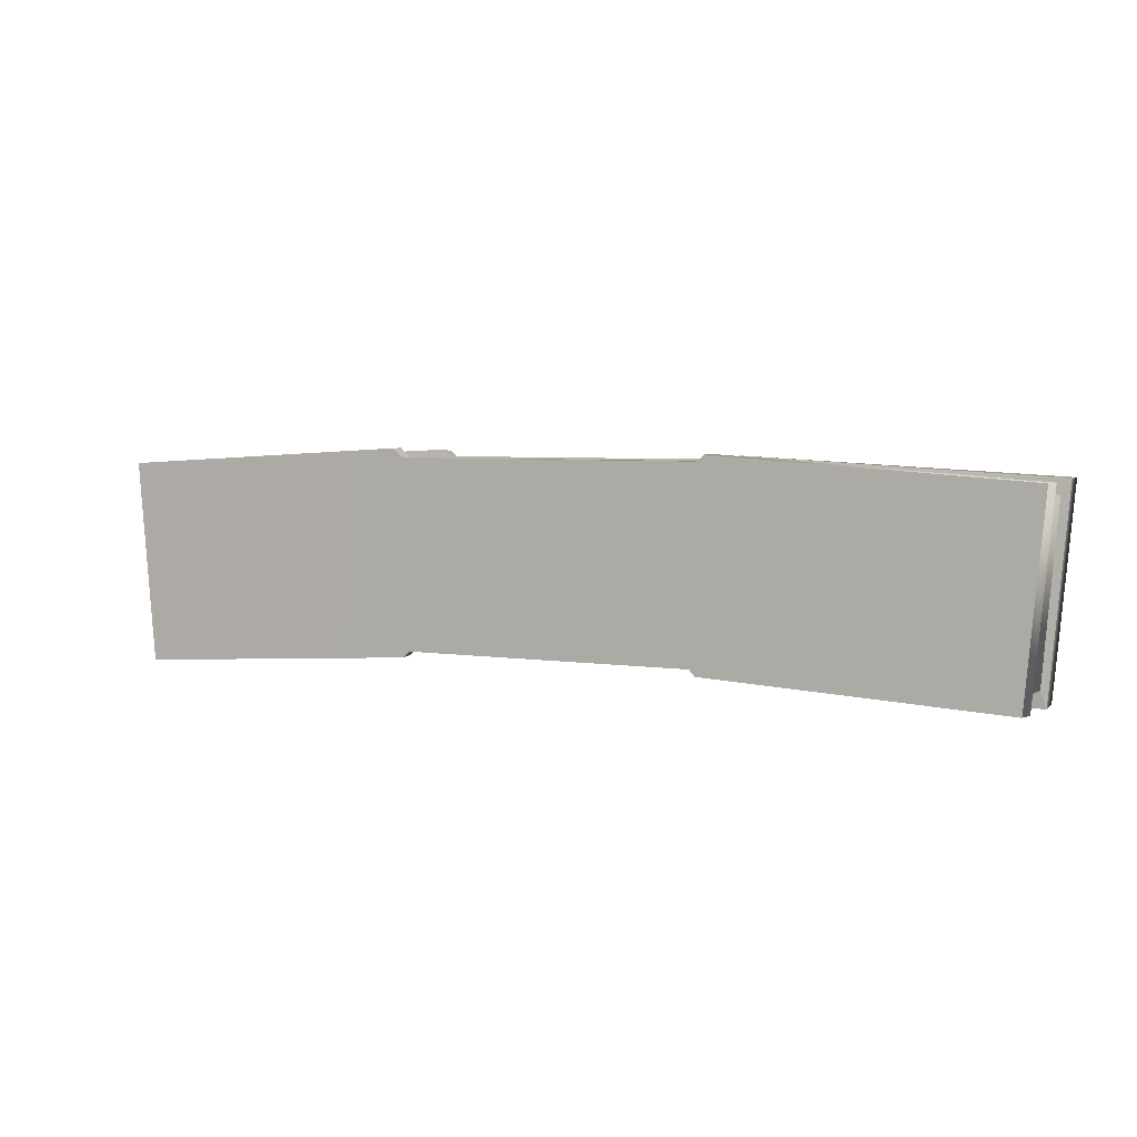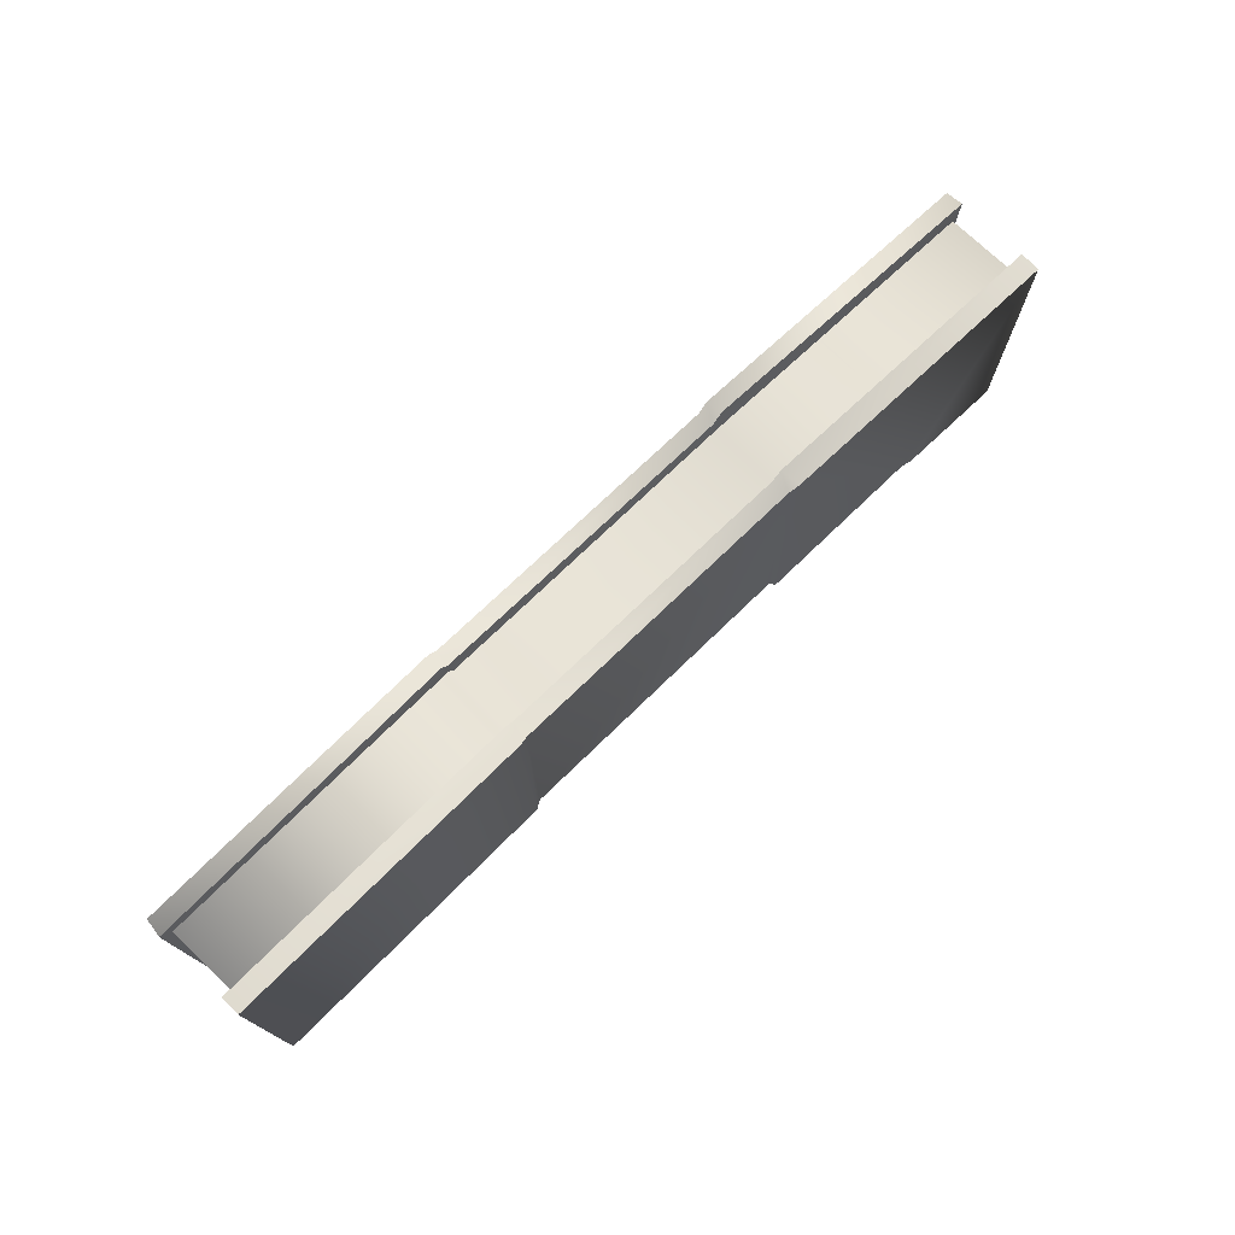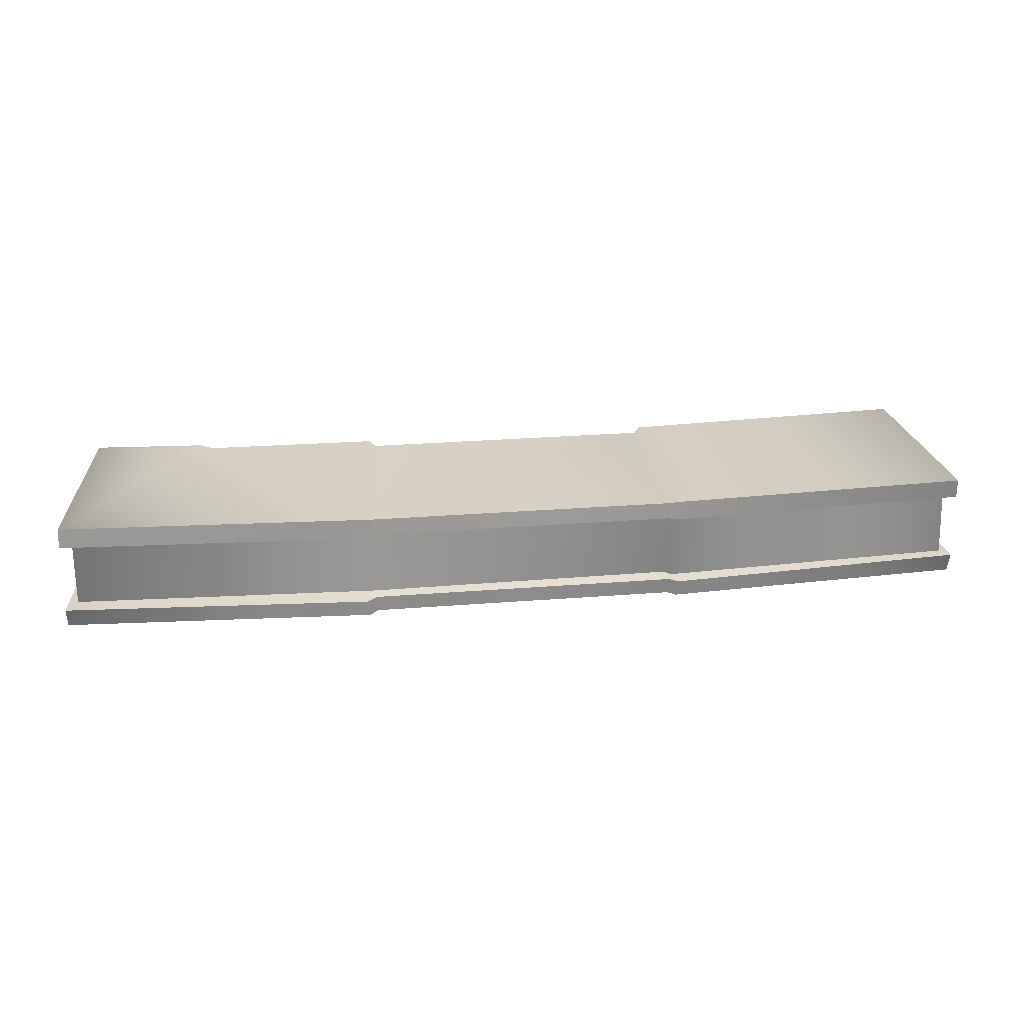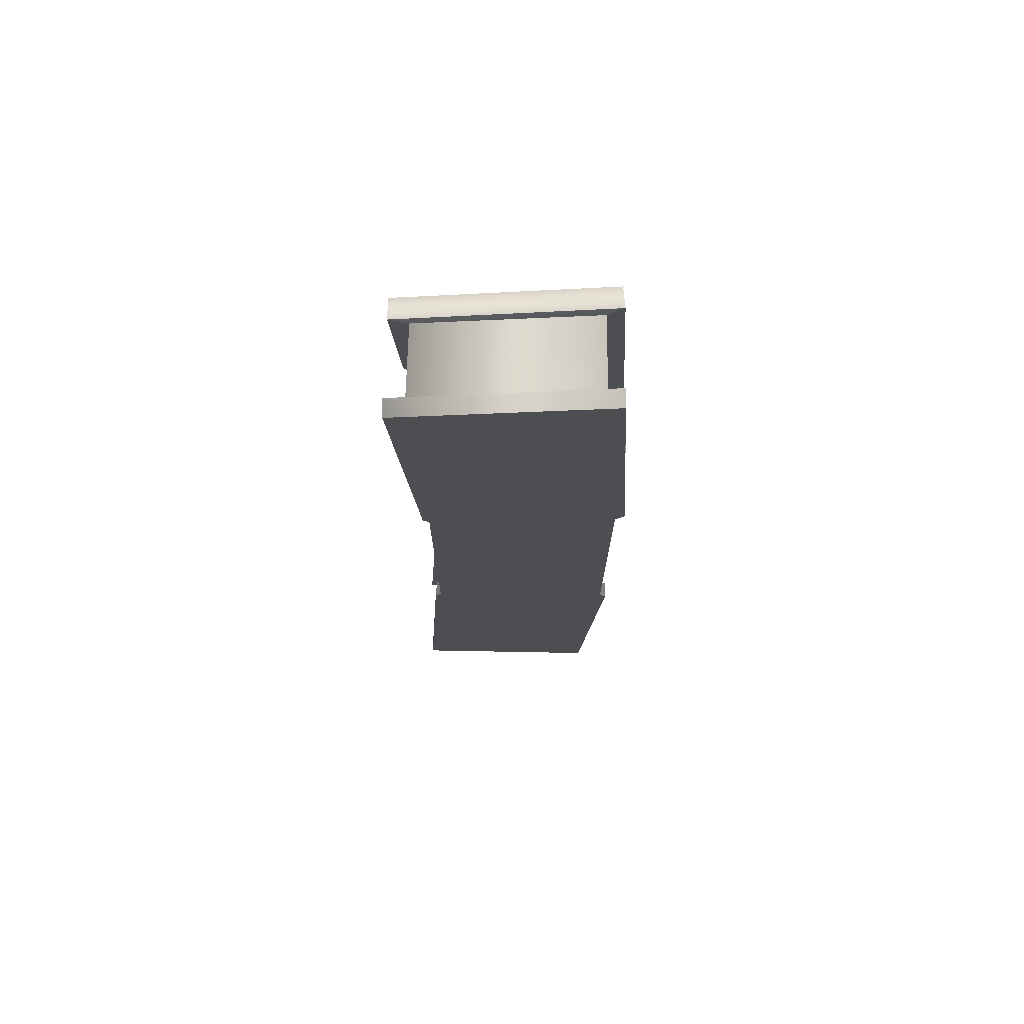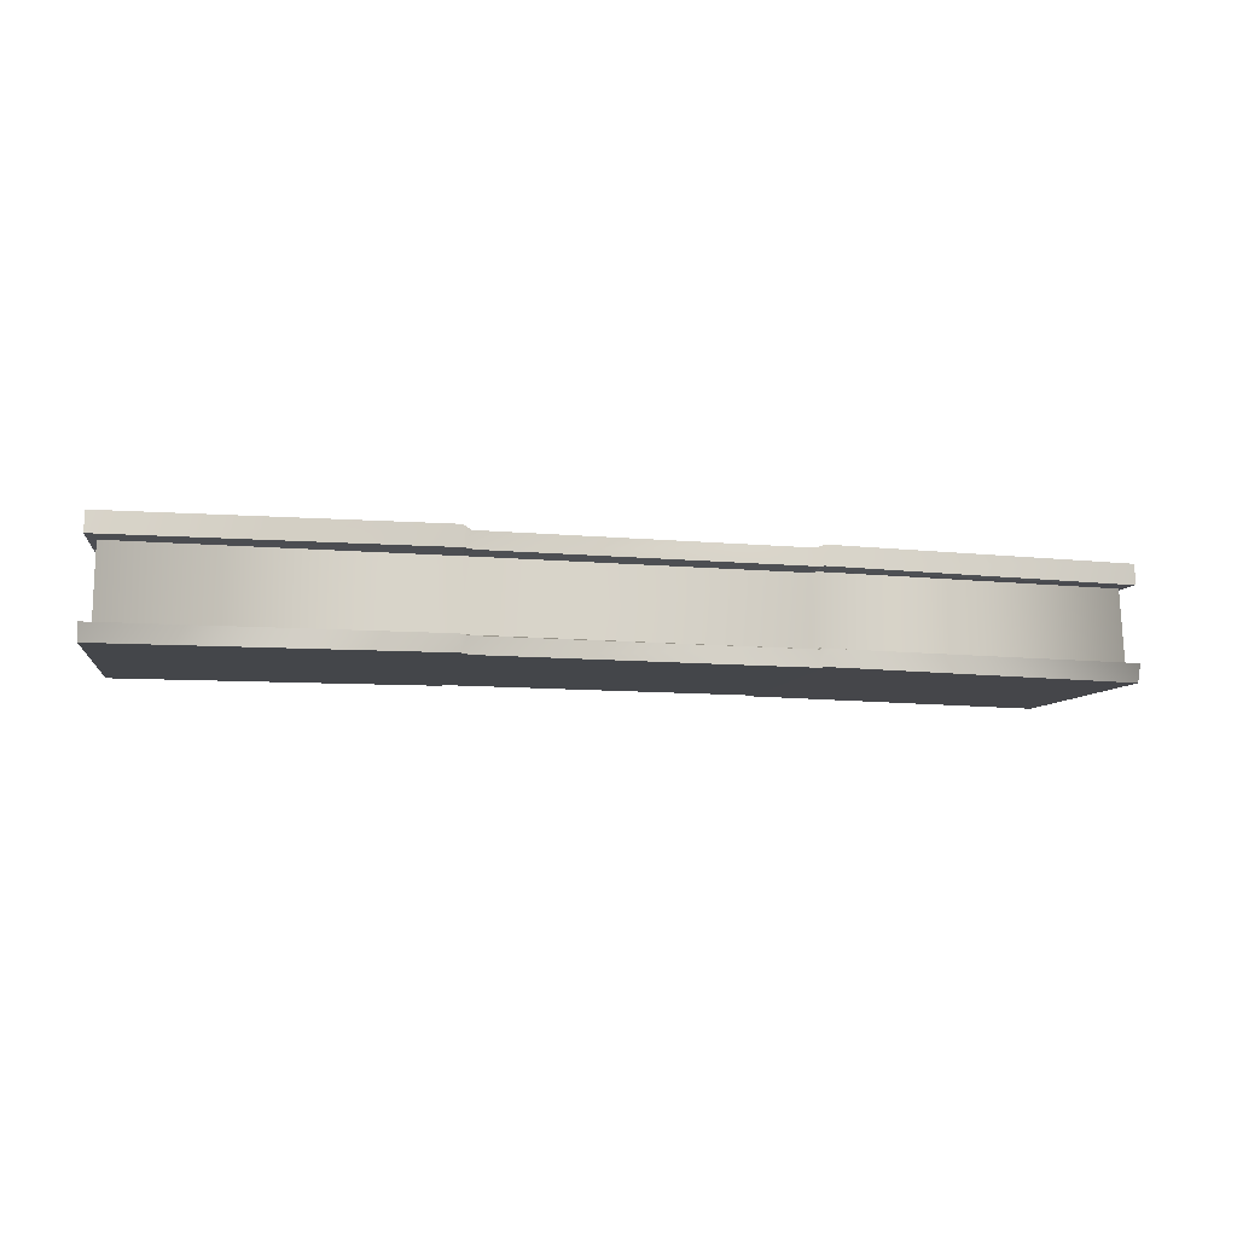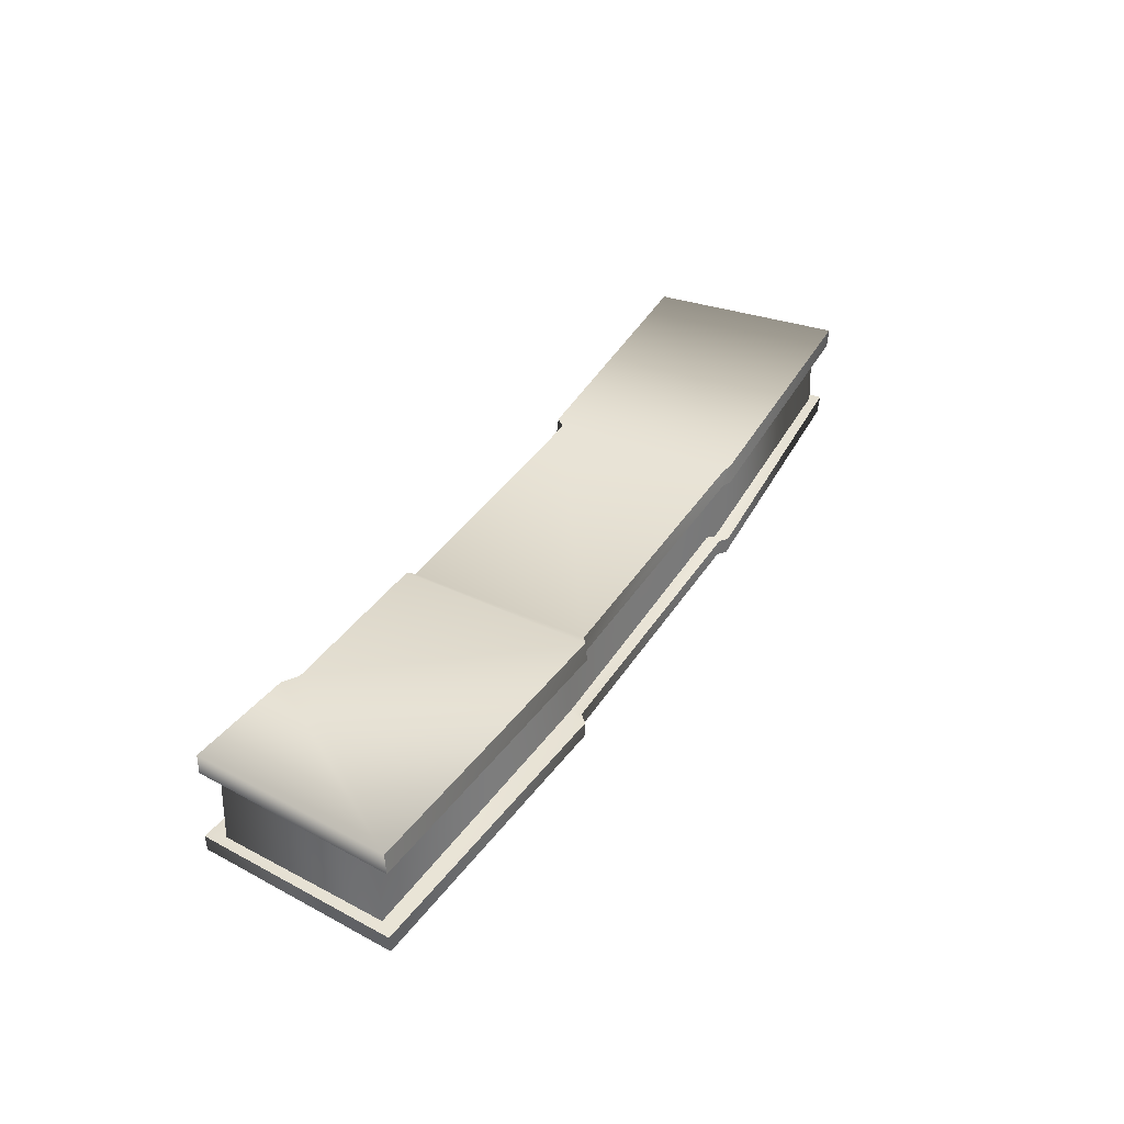
<metadata>
{"format":"obj","ext":"obj","renderer":"f3d","projection":"perspective","resolution":1024,"background":"white","views":[{"elev":2.4,"azim":27.0,"up":"+Z"},{"elev":67.8,"azim":135.3,"up":"+Z"},{"elev":26.2,"azim":-6.2,"up":"+Y"},{"elev":-17.0,"azim":-89.0,"up":"+Y"},{"elev":-9.8,"azim":-12.9,"up":"+Y"},{"elev":36.7,"azim":-60.8,"up":"+Y"}]}
</metadata>
<code>
g El_OutSide_Stone_01
v 1.028 0.3608 -0.5505
v -1.054 0.3608 0.7616
v -1.007 0.3608 -0.5156
v 1.07 0.3608 0.7261
v 1.069 0.3789 -0.6098
v 1.129 0.3789 0.751
v 3.103 0.3789 -0.7666
v 3.243 0.3789 0.6164
v -1.119 0.3843 0.809
v -1.049 0.3843 -0.5579
v -2.245 0.3828 -0.5584
v -3.257 0.3816 0.726
v -2.347 0.3826 -0.6245
v -3.117 0.3816 -0.664
v 1.07 0.3608 0.7261
v -1.042 0.2433 0.7697
v -1.054 0.3608 0.7616
v 1.058 0.2433 0.7346
v 1.129 0.3789 0.751
v 1.117 0.2433 0.7596
v 3.243 0.3789 0.6164
v 3.245 0.2417 0.6082
v -1.107 0.2433 0.8172
v -1.119 0.3843 0.809
v -3.261 0.2425 0.7373
v -3.257 0.3816 0.726
v 1.058 0.2433 0.7346
v -1.081 0.2262 0.6495
v -1.042 0.2433 0.7697
v 1.065 0.2262 0.6149
v -3.189 0.2301 0.6295
v -1.107 0.2433 0.8172
v -3.261 0.2425 0.7373
v 1.065 0.2262 0.6149
v -1.082 -0.2498 0.6885
v -1.081 0.2262 0.6495
v 1.066 -0.2498 0.6293
v -3.196 -0.2498 0.6304
v -3.189 0.2301 0.6295
v 1.103 0.2262 0.66
v 1.104 -0.2498 0.6744
v 3.179 0.234 0.5095
v 3.196 -0.2498 0.5204
v 1.066 -0.2498 0.6293
v -1.066 -0.2656 0.7581
v -1.082 -0.2498 0.6885
v 1.088 -0.2656 0.7186
v 1.104 -0.2498 0.6744
v 1.142 -0.2656 0.7617
v 3.196 -0.2498 0.5204
v 3.27 -0.2577 0.5831
v -1.131 -0.2656 0.8202
v -3.275 -0.2616 0.7279
v -3.196 -0.2498 0.6304
v 1.088 -0.2656 0.7186
v -1.054 -0.3781 0.7534
v -1.066 -0.2656 0.7581
v 1.076 -0.3781 0.7143
v 1.142 -0.2656 0.7617
v 1.13 -0.3781 0.7574
v 3.252 -0.3843 0.5786
v 3.27 -0.2577 0.5831
v -1.12 -0.3781 0.8155
v -1.131 -0.2656 0.8202
v -3.267 -0.3812 0.7275
v -3.275 -0.2616 0.7279
v 1.076 -0.3781 0.7143
v -1.007 -0.3781 -0.5412
v -1.054 -0.3781 0.7534
v 1.027 -0.3781 -0.5761
v 1.13 -0.3781 0.7574
v 1.069 -0.3781 -0.6205
v 3.252 -0.3843 0.5786
v 3.115 -0.3843 -0.7665
v -1.049 -0.3781 -0.5835
v -1.12 -0.3781 0.8155
v -3.13 -0.3812 -0.6807
v -3.267 -0.3812 0.7275
v 1.103 0.2262 0.66
v 3.245 0.2417 0.6082
v 3.179 0.234 0.5095
v 3.245 0.2417 0.6082
v 1.103 0.2262 0.66
v 1.117 0.2433 0.7596
v 1.028 0.3608 -0.5505
v -0.9952 0.2433 -0.5274
v 1.015 0.2433 -0.5619
v -1.007 0.3608 -0.5156
v 1.057 0.2433 -0.6212
v 1.069 0.3789 -0.6098
v 3.103 0.3789 -0.7666
v 3.106 0.2417 -0.7828
v -1.049 0.3843 -0.5579
v -1.037 0.2433 -0.5697
v -2.254 0.2428 -0.5776
v -2.245 0.3828 -0.5584
v -2.347 0.3826 -0.6245
v -2.349 0.2428 -0.6306
v -3.117 0.3816 -0.664
v -3.118 0.2425 -0.6663
v 1.015 0.2433 -0.5619
v -1.033 0.2262 -0.4093
v 1.038 0.2262 -0.444
v -0.9952 0.2433 -0.5274
v -1.037 0.2433 -0.5697
v -2.169 0.2284 -0.4801
v -2.254 0.2428 -0.5776
v -2.349 0.2428 -0.6306
v -3.085 0.2301 -0.5372
v -3.118 0.2425 -0.6663
v 1.038 0.2262 -0.444
v -1.032 -0.2498 -0.4237
v 1.037 -0.2498 -0.4585
v -1.033 0.2262 -0.4093
v -3.091 -0.2498 -0.5522
v -2.169 0.2284 -0.4801
v 1.065 -0.2498 -0.5361
v 1.065 0.2262 -0.5217
v 3.068 0.234 -0.6695
v 3.083 -0.2498 -0.6612
v -3.085 0.2301 -0.5372
v 1.037 -0.2498 -0.4585
v -1.018 -0.2656 -0.5318
v 1.039 -0.2656 -0.5671
v -1.032 -0.2498 -0.4237
v -3.139 -0.2616 -0.6807
v -1.06 -0.2656 -0.5741
v -3.091 -0.2498 -0.5522
v 1.039 -0.2656 -0.5671
v -1.007 -0.3781 -0.5412
v 1.027 -0.3781 -0.5761
v -1.018 -0.2656 -0.5318
v 1.069 -0.3781 -0.6205
v 1.08 -0.2656 -0.6114
v -1.06 -0.2656 -0.5741
v -1.049 -0.3781 -0.5835
v -3.13 -0.3812 -0.6807
v -3.139 -0.2616 -0.6807
v 3.131 -0.2577 -0.767
v 3.115 -0.3843 -0.7665
v -2.169 0.2284 -0.4801
v -2.254 0.2428 -0.5776
v -2.349 0.2428 -0.6306
v 1.065 0.2262 -0.5217
v 3.106 0.2417 -0.7828
v 1.057 0.2433 -0.6212
v 3.106 0.2417 -0.7828
v 1.065 0.2262 -0.5217
v 3.068 0.234 -0.6695
v 1.065 0.2262 0.6149
v 1.117 0.2433 0.7596
v 1.103 0.2262 0.66
v 1.117 0.2433 0.7596
v 1.065 0.2262 0.6149
v 1.058 0.2433 0.7346
v 1.015 0.2433 -0.5619
v 1.065 0.2262 -0.5217
v 1.057 0.2433 -0.6212
v 1.065 0.2262 -0.5217
v 1.015 0.2433 -0.5619
v 1.038 0.2262 -0.444
v 1.037 -0.2498 -0.4585
v 1.08 -0.2656 -0.6114
v 1.065 -0.2498 -0.5361
v 1.08 -0.2656 -0.6114
v 1.037 -0.2498 -0.4585
v 1.039 -0.2656 -0.5671
v -1.042 0.2433 0.7697
v -1.081 0.2262 0.6495
v -1.107 0.2433 0.8172
v -1.033 0.2262 -0.4093
v -0.9952 0.2433 -0.5274
v -1.037 0.2433 -0.5697
v -1.018 -0.2656 -0.5318
v -1.032 -0.2498 -0.4237
v -1.06 -0.2656 -0.5741
v 1.08 -0.2656 -0.6114
v 3.083 -0.2498 -0.6612
v 1.065 -0.2498 -0.5361
v 3.083 -0.2498 -0.6612
v 1.08 -0.2656 -0.6114
v 3.131 -0.2577 -0.767
v 3.103 0.3789 -0.7666
v 3.245 0.2417 0.6082
v 3.243 0.3789 0.6164
v 3.106 0.2417 -0.7828
v 3.106 0.2417 -0.7828
v 3.179 0.234 0.5095
v 3.245 0.2417 0.6082
v 3.068 0.234 -0.6695
v 3.179 0.234 0.5095
v 3.083 -0.2498 -0.6612
v 3.196 -0.2498 0.5204
v 3.068 0.234 -0.6695
v 3.083 -0.2498 -0.6612
v 3.27 -0.2577 0.5831
v 3.196 -0.2498 0.5204
v 3.131 -0.2577 -0.767
v 3.131 -0.2577 -0.767
v 3.252 -0.3843 0.5786
v 3.27 -0.2577 0.5831
v 3.115 -0.3843 -0.7665
v -3.257 0.3816 0.726
v -3.118 0.2425 -0.6663
v -3.117 0.3816 -0.664
v -3.261 0.2425 0.7373
v -3.261 0.2425 0.7373
v -3.085 0.2301 -0.5372
v -3.118 0.2425 -0.6663
v -3.085 0.2301 -0.5372
v -3.261 0.2425 0.7373
v -3.189 0.2301 0.6295
v -3.085 0.2301 -0.5372
v -3.196 -0.2498 0.6304
v -3.091 -0.2498 -0.5522
v -3.189 0.2301 0.6295
v -3.196 -0.2498 0.6304
v -3.139 -0.2616 -0.6807
v -3.091 -0.2498 -0.5522
v -3.275 -0.2616 0.7279
v -3.275 -0.2616 0.7279
v -3.13 -0.3812 -0.6807
v -3.139 -0.2616 -0.6807
v -3.267 -0.3812 0.7275
g El_OutSide_Stone_01_0
f 3 2 1
f 4 1 2
f 1 4 5
f 6 5 4
f 5 6 7
f 8 7 6
f 2 3 9
f 10 9 3
f 10 11 9
f 12 9 11
f 13 12 11
f 14 12 13
f 17 16 15
f 18 15 16
f 15 18 19
f 20 19 18
f 19 20 21
f 22 21 20
f 16 17 23
f 24 23 17
f 23 24 25
f 26 25 24
f 29 28 27
f 30 27 28
f 28 32 31
f 33 31 32
f 36 35 34
f 37 34 35
f 35 36 38
f 39 38 36
f 34 37 40
f 41 40 37
f 40 41 42
f 43 42 41
f 46 45 44
f 47 44 45
f 44 47 48
f 49 48 47
f 48 49 50
f 51 50 49
f 52 45 46
f 52 46 53
f 54 53 46
f 57 56 55
f 58 55 56
f 55 58 59
f 60 59 58
f 60 61 59
f 62 59 61
f 56 57 63
f 64 63 57
f 63 64 65
f 66 65 64
f 69 68 67
f 70 67 68
f 67 70 71
f 72 71 70
f 71 72 73
f 74 73 72
f 68 69 75
f 76 75 69
f 75 76 77
f 78 77 76
f 81 80 79
f 84 83 82
f 87 86 85
f 88 85 86
f 87 85 89
f 90 89 85
f 90 91 89
f 92 89 91
f 88 86 93
f 94 93 86
f 94 95 93
f 96 93 95
f 96 95 97
f 98 97 95
f 97 98 99
f 100 99 98
f 103 102 101
f 104 101 102
f 102 106 105
f 107 105 106
f 106 109 108
f 110 108 109
f 113 112 111
f 114 111 112
f 112 115 114
f 116 114 115
f 113 111 117
f 118 117 111
f 118 119 117
f 120 117 119
f 121 116 115
f 124 123 122
f 125 122 123
f 127 126 125
f 128 125 126
f 131 130 129
f 132 129 130
f 131 129 133
f 134 133 129
f 132 130 135
f 136 135 130
f 136 137 135
f 138 135 137
f 134 139 133
f 140 133 139
f 143 142 141
f 146 145 144
f 149 148 147
f 152 151 150
f 155 154 153
f 158 157 156
f 161 160 159
f 164 163 162
f 167 166 165
f 170 169 168
f 173 172 171
f 176 175 174
f 179 178 177
f 182 181 180
f 185 184 183
f 186 183 184
f 189 188 187
f 190 187 188
f 193 192 191
f 194 191 192
f 197 196 195
f 198 195 196
f 201 200 199
f 202 199 200
f 205 204 203
f 206 203 204
f 209 208 207
f 212 211 210
f 215 214 213
f 216 213 214
f 219 218 217
f 220 217 218
f 223 222 221
f 224 221 222

</code>
